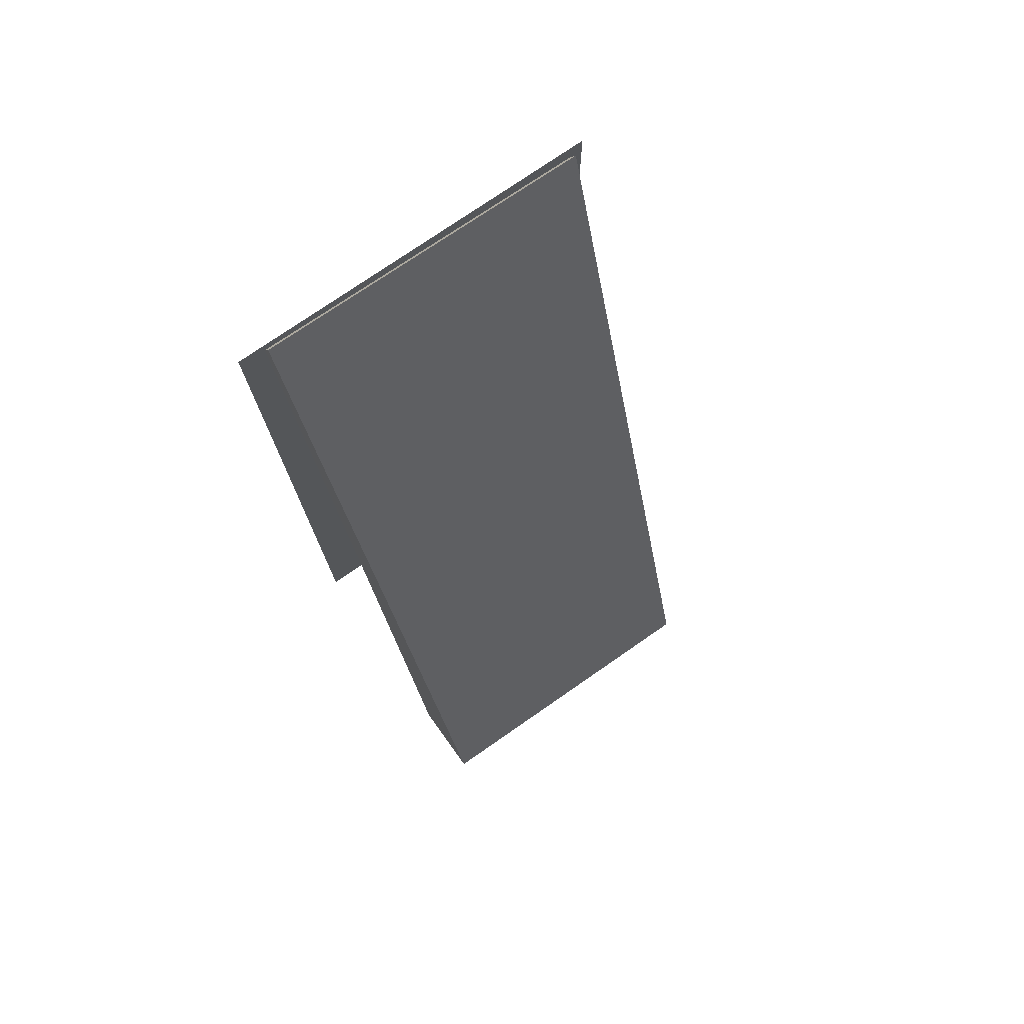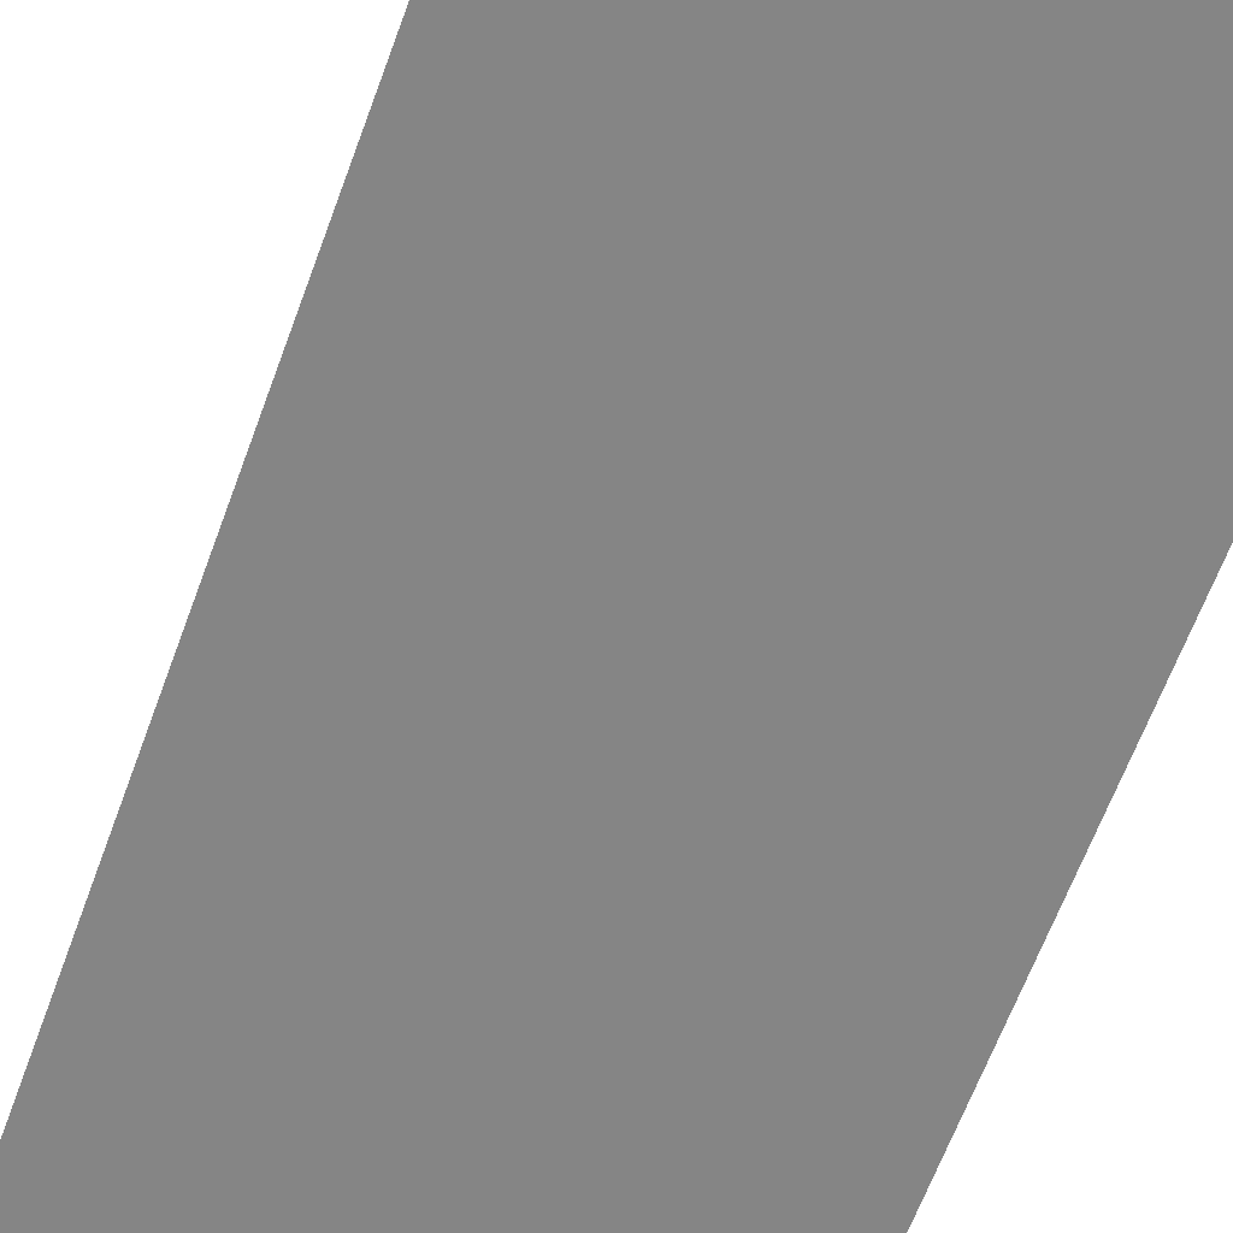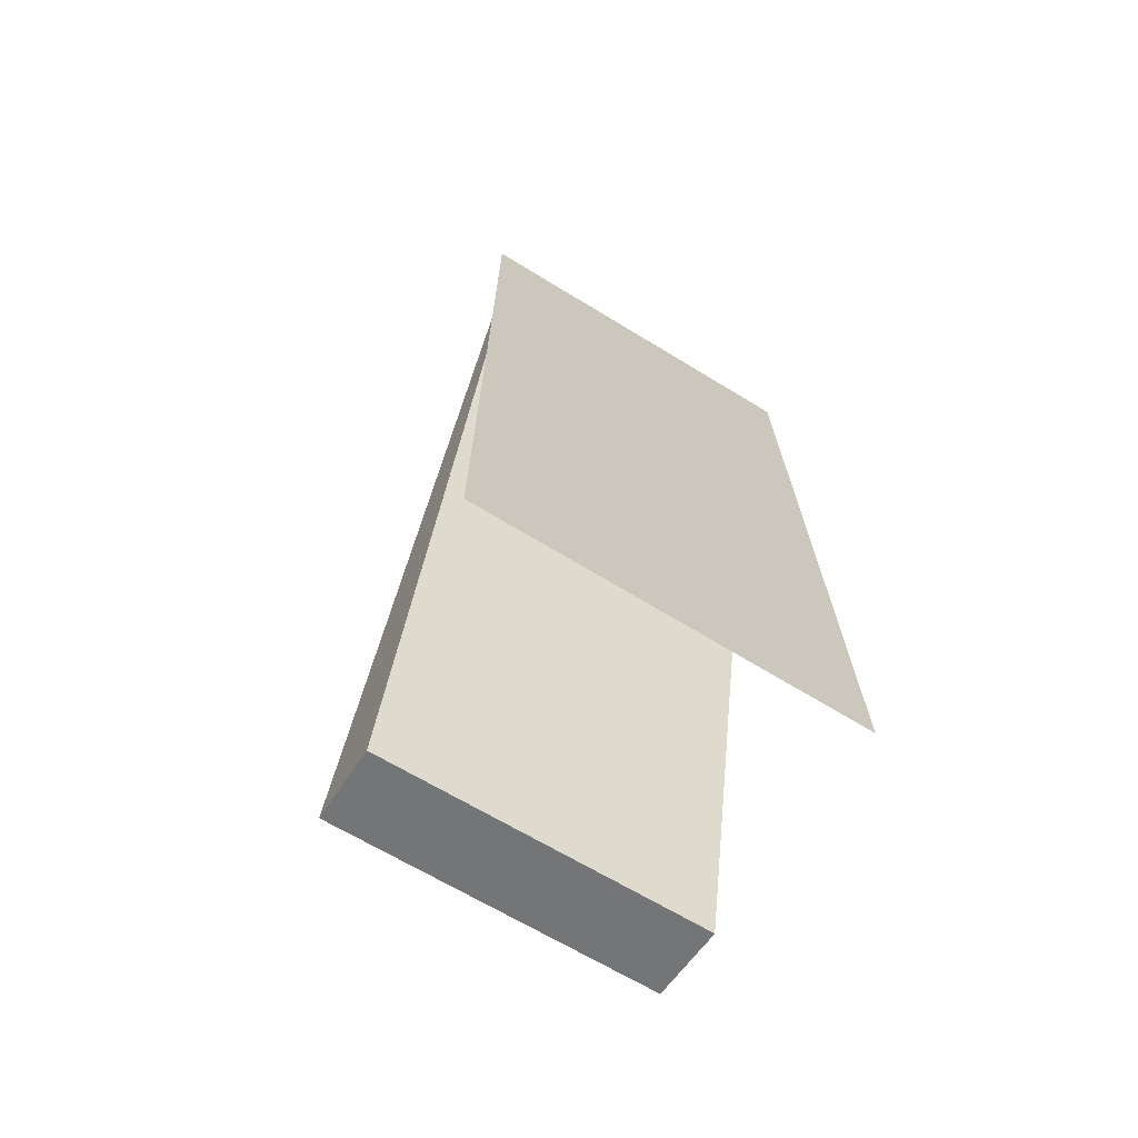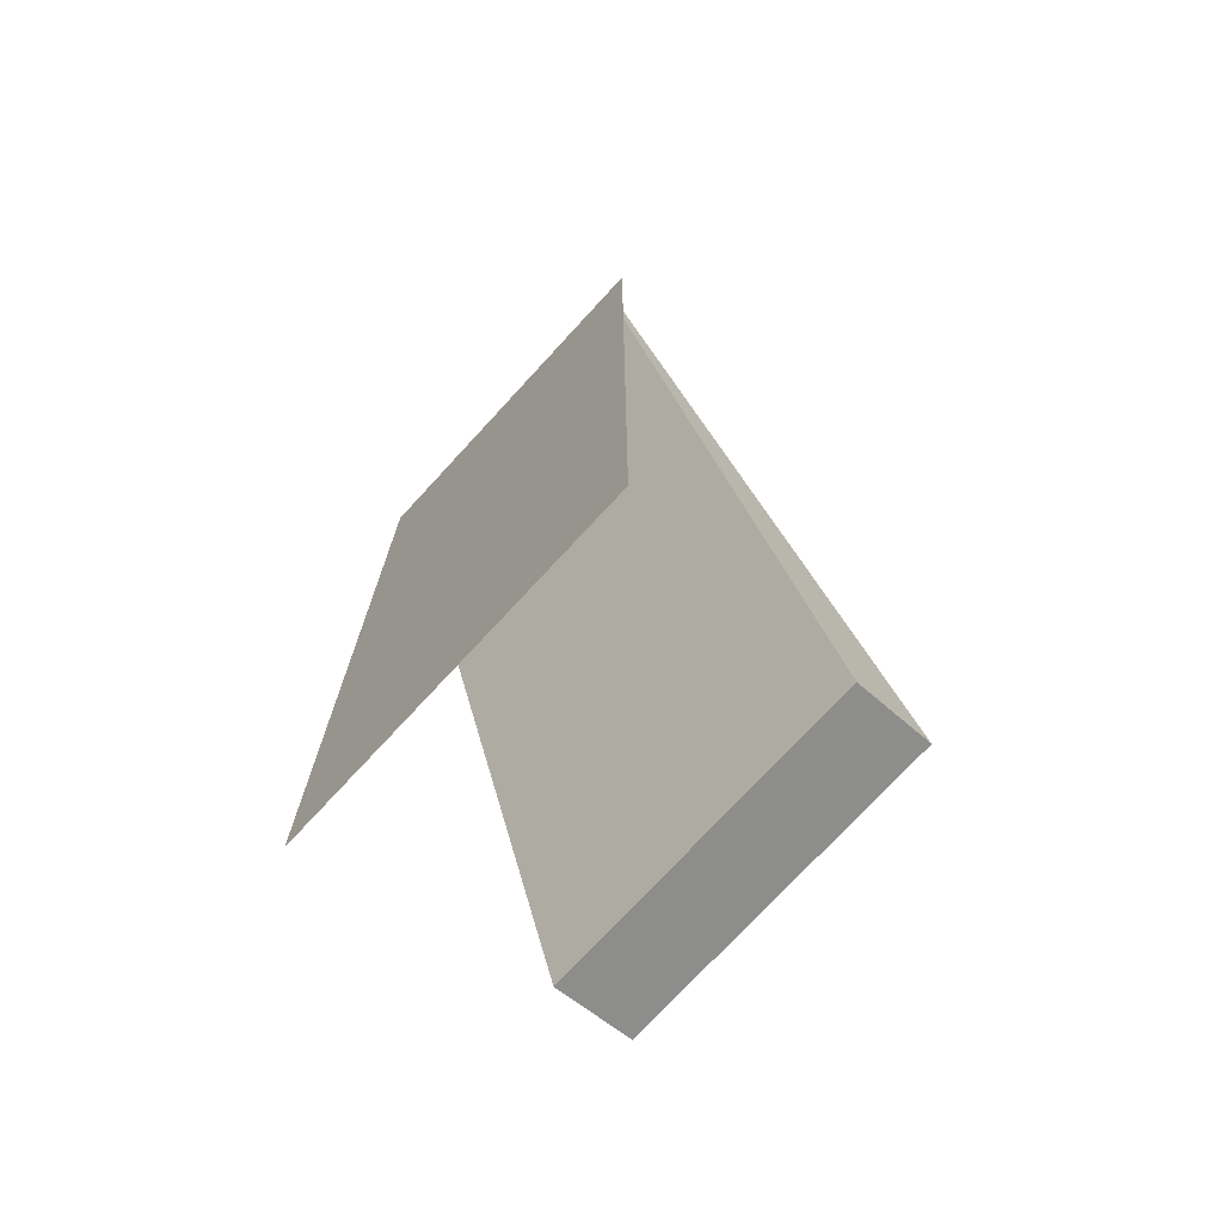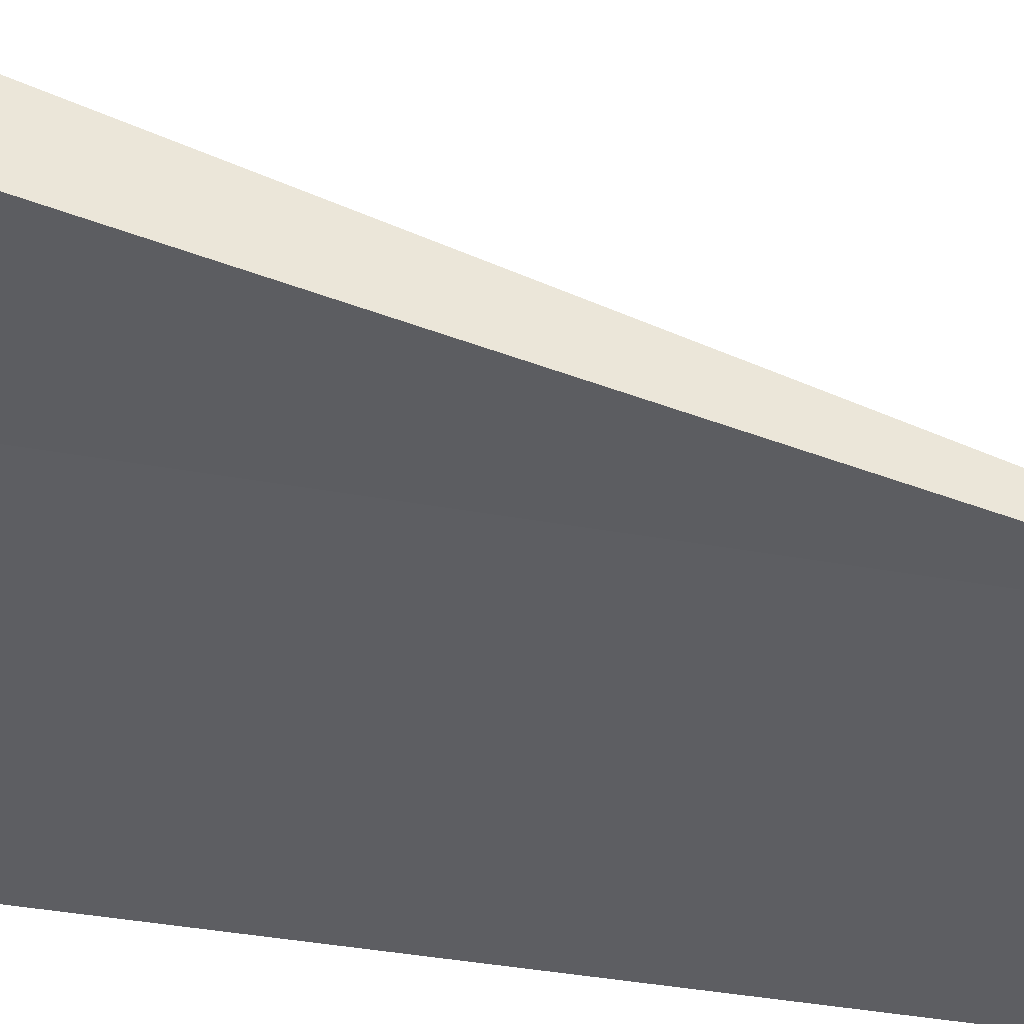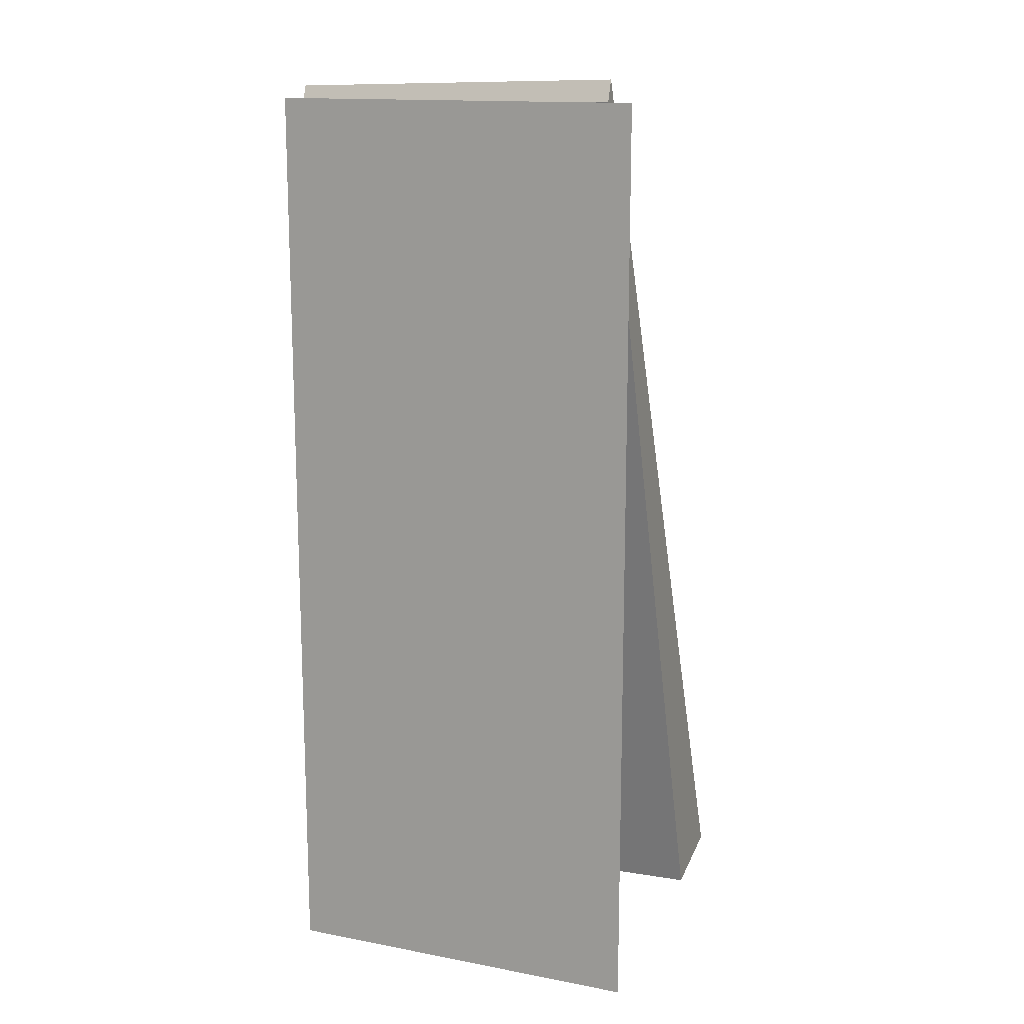
<metadata>
{"format":"obj","ext":"obj","renderer":"f3d","projection":"perspective","resolution":1024,"background":"white","views":[{"elev":75.8,"azim":145.2,"up":"+Z"},{"elev":-61.7,"azim":-19.7,"up":"+Y"},{"elev":-70.0,"azim":-31.2,"up":"+Z"},{"elev":-72.5,"azim":47.4,"up":"+Z"},{"elev":-38.6,"azim":-102.9,"up":"+Y"},{"elev":14.6,"azim":22.3,"up":"+Z"}]}
</metadata>
<code>
g default
v 1.344 0.004292 -0.03067
v 1.698 0.004624 -0.02102
v 1.344 0.01398 -0.008715
v 1.697 0.01431 0.000929
v 1.37 0.3335 -0.979
v 1.724 0.3339 -0.9693
v 1.37 0.2449 -1.001
v 1.724 0.2453 -0.9913
v 1.325 0 -0.02176
v 1.725 0 -0.02176
v 1.325 0 -1.022
v 1.725 0 -1.022
g Booster_Geo
f 1 2 4 3
f 3 4 6 5
f 5 6 8 7
f 7 8 2 1
f 2 8 6 4
f 7 1 3 5
f 12 11 9 10

</code>
